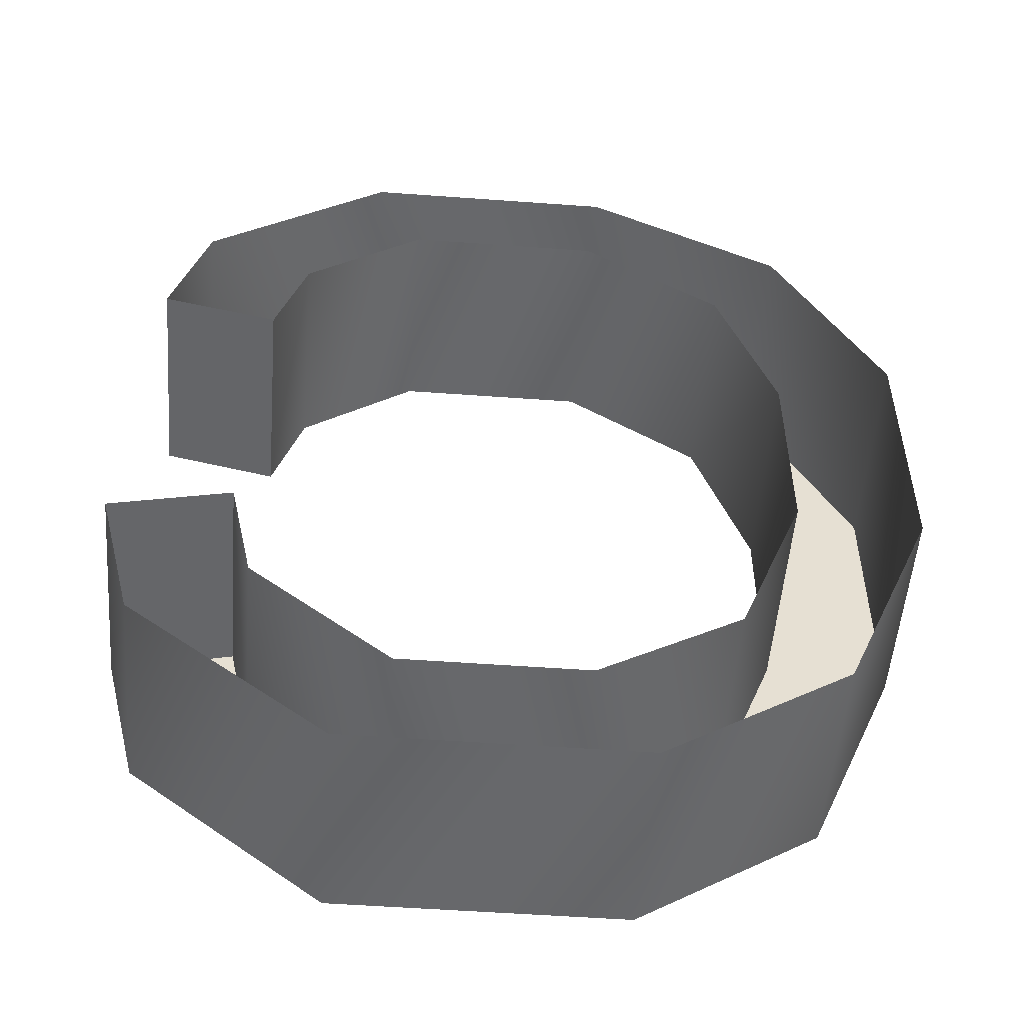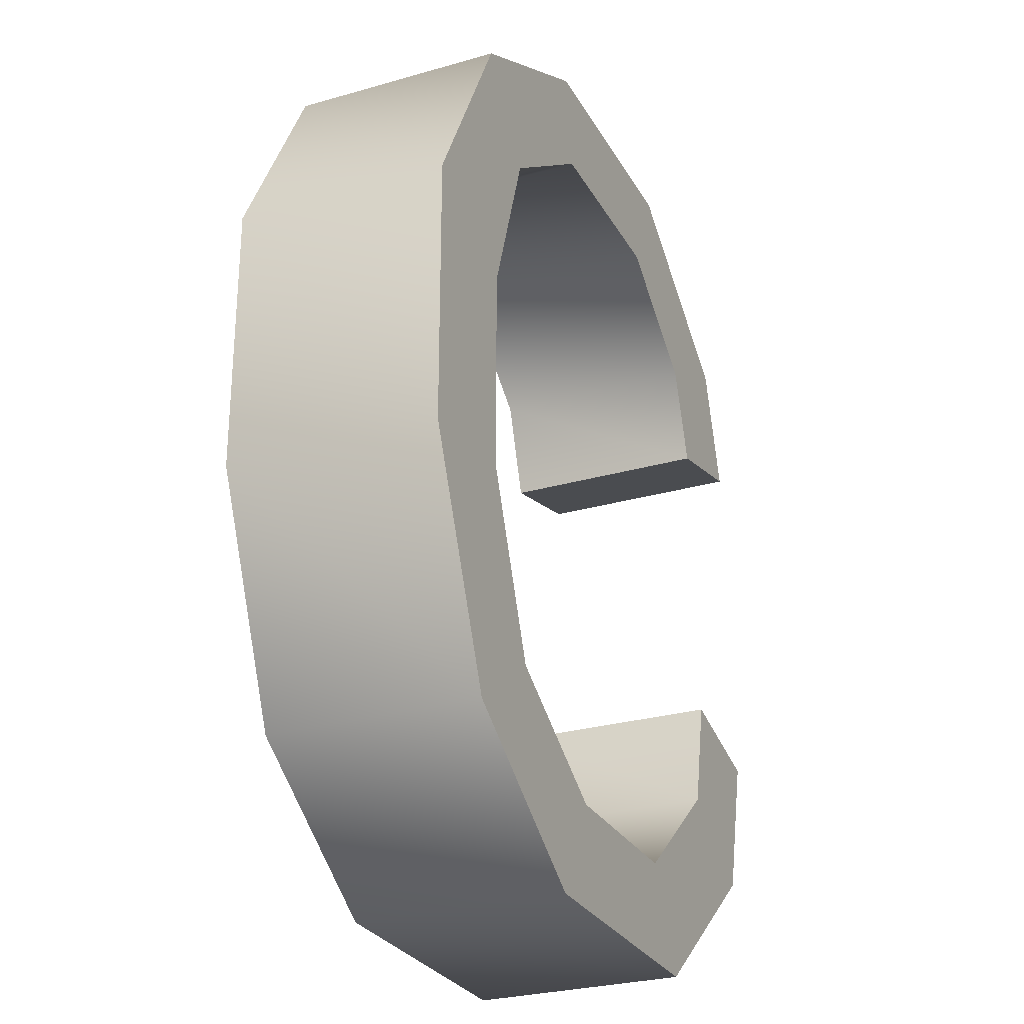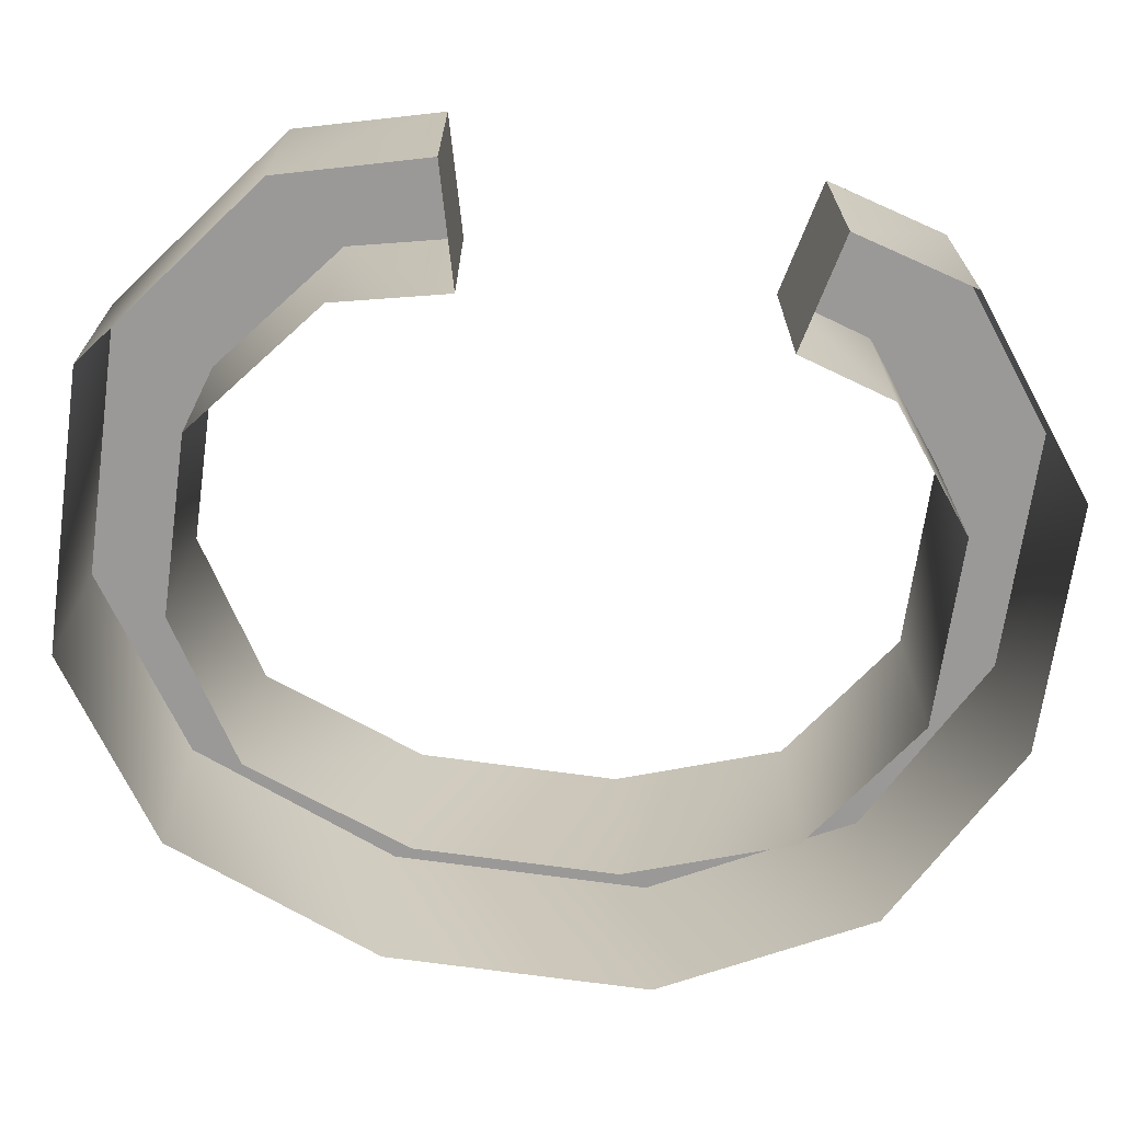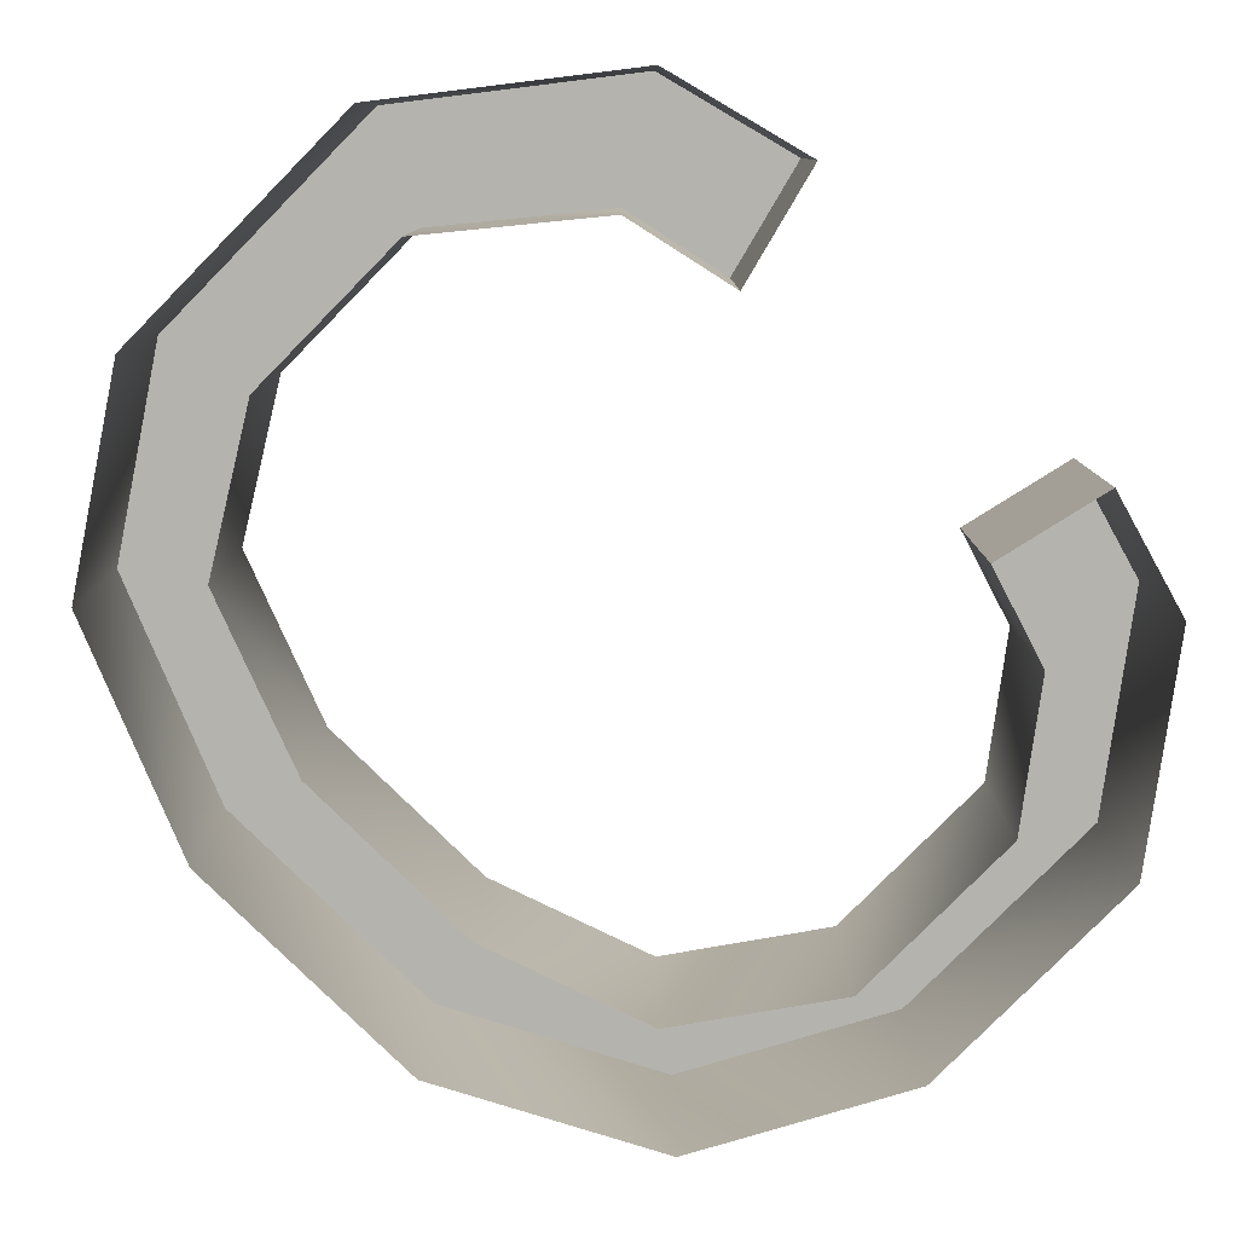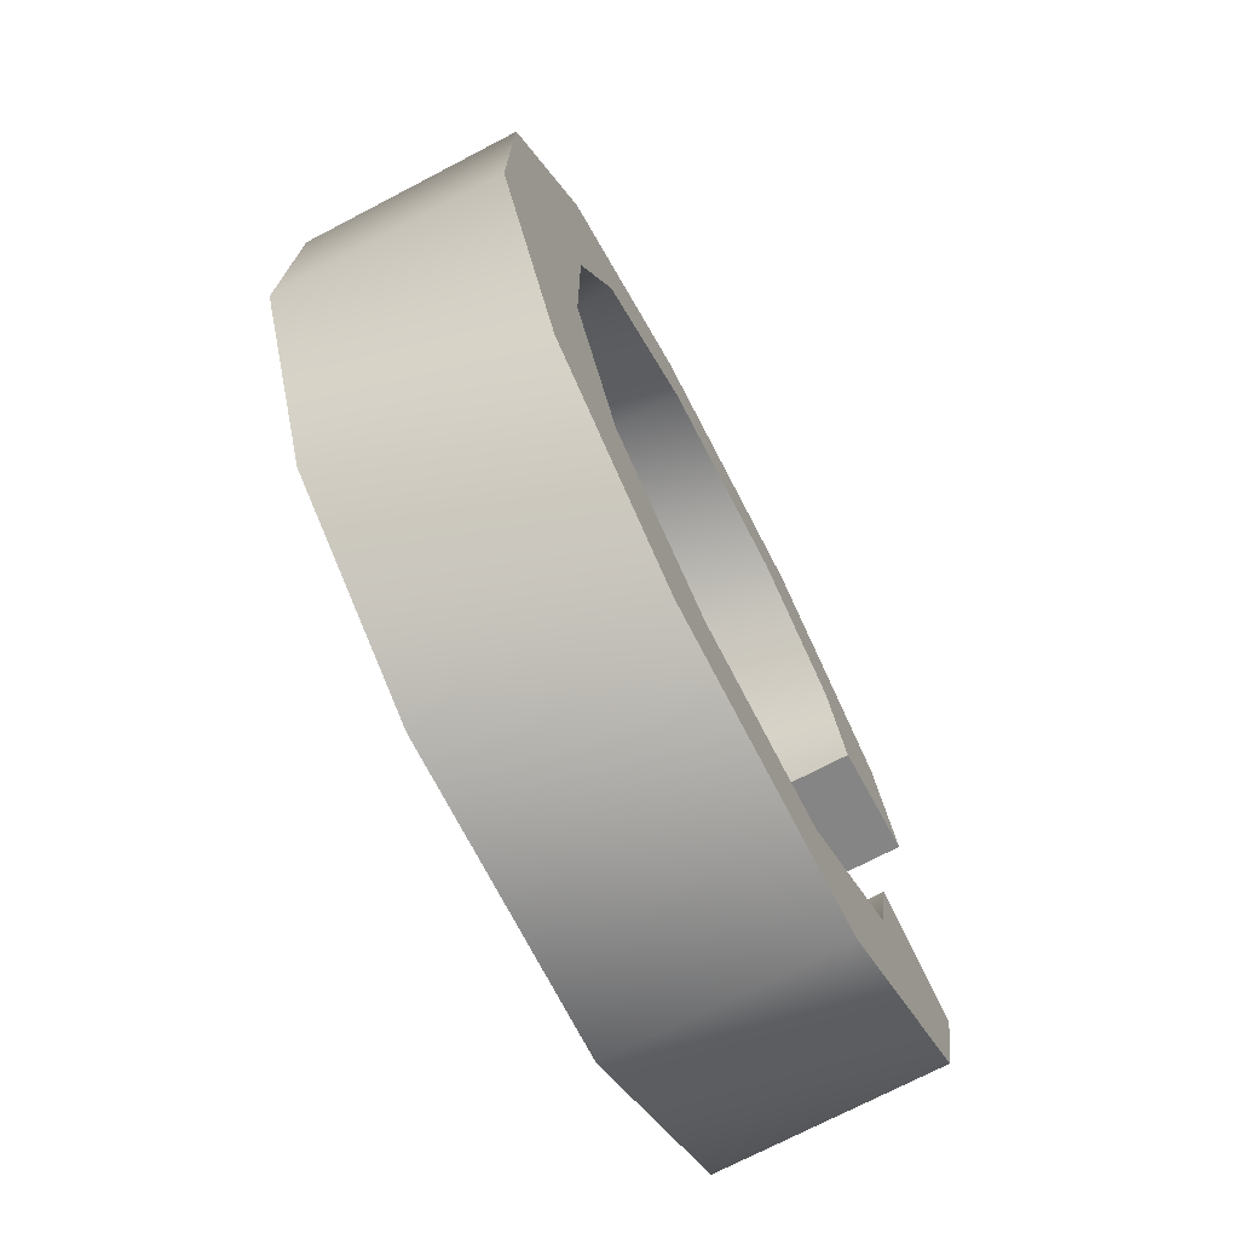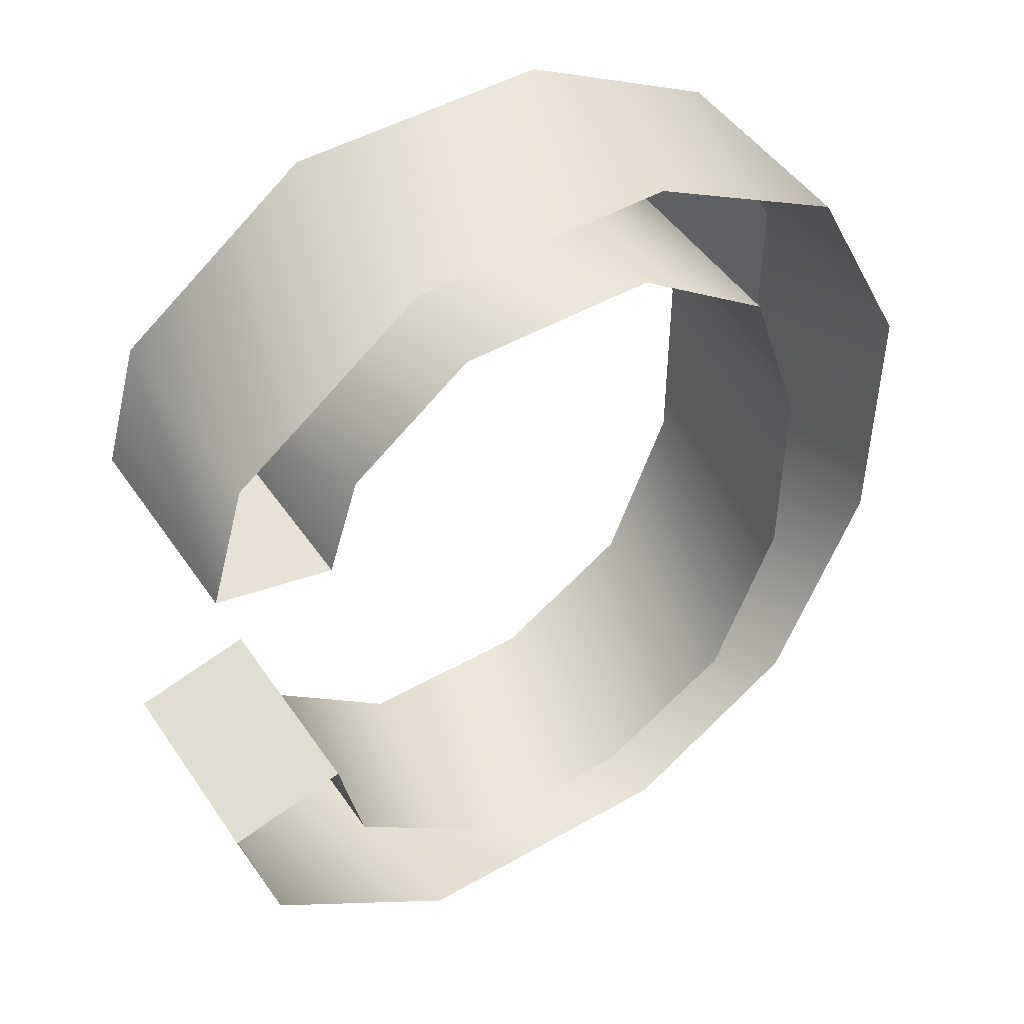
<metadata>
{"format":"obj","ext":"obj","renderer":"f3d","projection":"perspective","resolution":1024,"background":"white","views":[{"elev":-52.5,"azim":175.5,"up":"+Y"},{"elev":-27.7,"azim":-66.2,"up":"+Y"},{"elev":-69.1,"azim":82.0,"up":"+Z"},{"elev":-79.9,"azim":45.4,"up":"+Z"},{"elev":-73.2,"azim":-62.5,"up":"+Y"},{"elev":47.7,"azim":147.3,"up":"+Y"}]}
</metadata>
<code>
v 9.636 4.704 0.003787
v 9.636 4.704 -2.996
v 11.33 4.276 -2.996
v 11.33 4.276 0.003787
v 11.33 4.276 0.003787
v 11.33 4.276 -2.996
v 10.8 2.185 0.003787
v 10.8 2.185 -2.996
v 8.031 -0.00951 0.003787
v 8.031 -0.00951 -2.996
v 3.958 -0.00951 0.003787
v 3.958 -0.00951 -2.996
v 1.362 1.678 0.003787
v 1.362 1.678 -2.996
v 0.006697 4.877 0.003787
v 0.006697 4.877 -2.996
v 0.006697 8.714 0.003787
v 0.006697 8.714 -2.996
v 1.537 11.7 0.003787
v 1.537 11.7 -2.996
v 4.361 13.24 0.003787
v 4.361 13.24 -2.996
v 7.981 13.24 0.003787
v 7.981 13.24 -2.996
v 10.6 11.28 0.003787
v 10.6 11.28 -2.996
v 11.12 9.508 0.003787
v 11.12 9.508 -2.996
v 11.12 9.508 0.003787
v 11.12 9.508 -2.996
v 9.45 9.115 -2.996
v 9.45 9.115 0.003787
v 9.45 9.115 0.003787
v 9.45 9.115 -2.996
v 9.004 10.51 0.003787
v 9.004 10.51 -2.996
v 7.308 11.79 0.003787
v 7.308 11.79 -2.996
v 4.544 11.79 0.003787
v 4.544 11.79 -2.996
v 2.559 10.37 0.003787
v 2.559 10.37 -2.996
v 1.755 7.988 0.003787
v 1.755 7.988 -2.996
v 1.755 5.088 0.003787
v 1.755 5.088 -2.996
v 2.707 2.651 0.003787
v 2.707 2.651 -2.996
v 4.717 1.446 0.003787
v 4.717 1.446 -2.996
v 7.312 1.446 0.003787
v 7.312 1.446 -2.996
v 9.286 3.088 0.003787
v 9.286 3.088 -2.996
v 9.636 4.704 0.003787
v 9.636 4.704 -2.996
v 11.33 4.276 0.003787
v 9.636 4.704 0.003787
v 10.8 2.185 0.003787
v 9.286 3.088 0.003787
v 8.031 -0.00951 0.003787
v 7.312 1.446 0.003787
v 4.717 1.446 0.003787
v 8.031 -0.00951 0.003787
v 4.717 1.446 0.003787
v 3.958 -0.00951 0.003787
v 2.707 2.651 0.003787
v 1.362 1.678 0.003787
v 1.755 5.088 0.003787
v 1.537 11.7 0.003787
v 1.755 7.988 0.003787
v 2.559 10.37 0.003787
v 0.006697 8.714 0.003787
v 0.006697 4.877 0.003787
v 1.362 1.678 0.003787
v 1.537 11.7 0.003787
v 4.544 11.79 0.003787
v 7.308 11.79 0.003787
v 7.981 13.24 0.003787
v 9.004 10.51 0.003787
v 10.6 11.28 0.003787
v 9.45 9.115 0.003787
v 11.12 9.508 0.003787
v 4.361 13.24 0.003787
v 1.537 11.7 0.003787
v 2.559 10.37 0.003787
v 4.544 11.79 0.003787
v 7.981 13.24 0.003787
g Text
f 1 3 2
f 1 4 3
f 5 8 6
f 5 7 8
f 7 10 8
f 7 9 10
f 9 12 10
f 9 11 12
f 11 14 12
f 11 13 14
f 13 16 14
f 13 15 16
f 15 18 16
f 15 17 18
f 17 20 18
f 17 19 20
f 19 22 20
f 19 21 22
f 21 24 22
f 21 23 24
f 23 26 24
f 23 25 26
f 25 28 26
f 25 27 28
f 29 31 30
f 29 32 31
f 33 36 34
f 33 35 36
f 35 38 36
f 35 37 38
f 37 40 38
f 37 39 40
f 39 42 40
f 39 41 42
f 41 44 42
f 41 43 44
f 43 46 44
f 43 45 46
f 45 48 46
f 45 47 48
f 47 50 48
f 47 49 50
f 49 52 50
f 49 51 52
f 51 54 52
f 51 53 54
f 53 56 54
f 53 55 56
f 57 58 59
f 59 58 60
f 59 60 61
f 61 60 62
f 61 62 63
f 64 65 66
f 66 65 67
f 66 67 68
f 68 67 69
f 68 69 70
f 70 69 71
f 70 71 72
f 73 74 75
f 73 75 76
f 77 78 79
f 79 78 80
f 79 80 81
f 81 80 82
f 81 82 83
f 84 85 86
f 84 86 87
f 84 87 88

</code>
